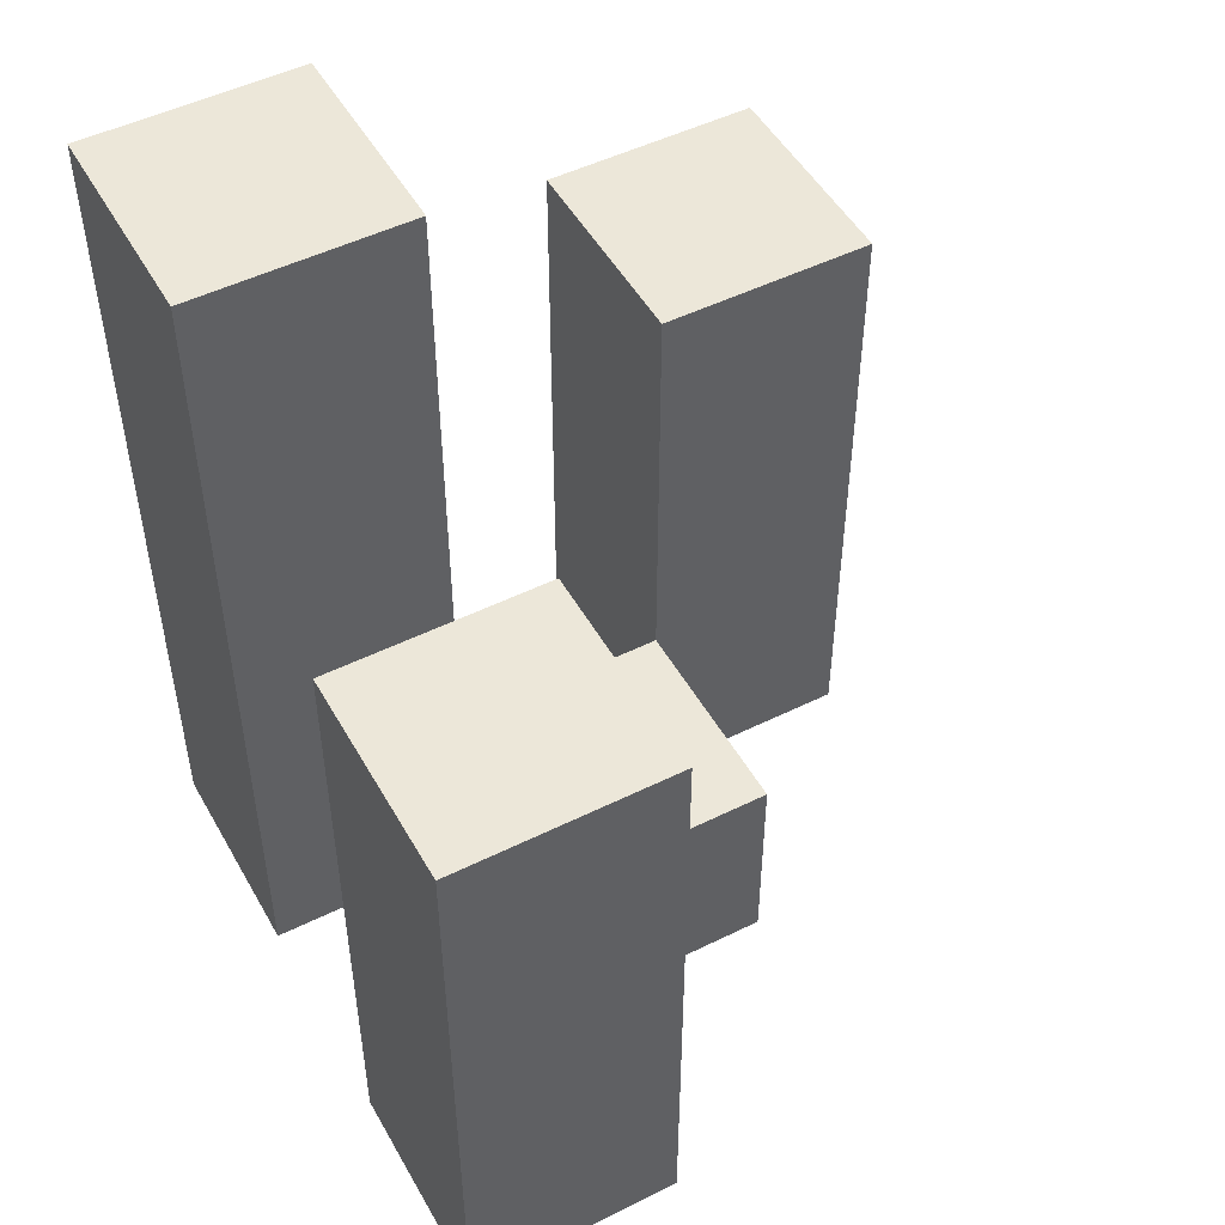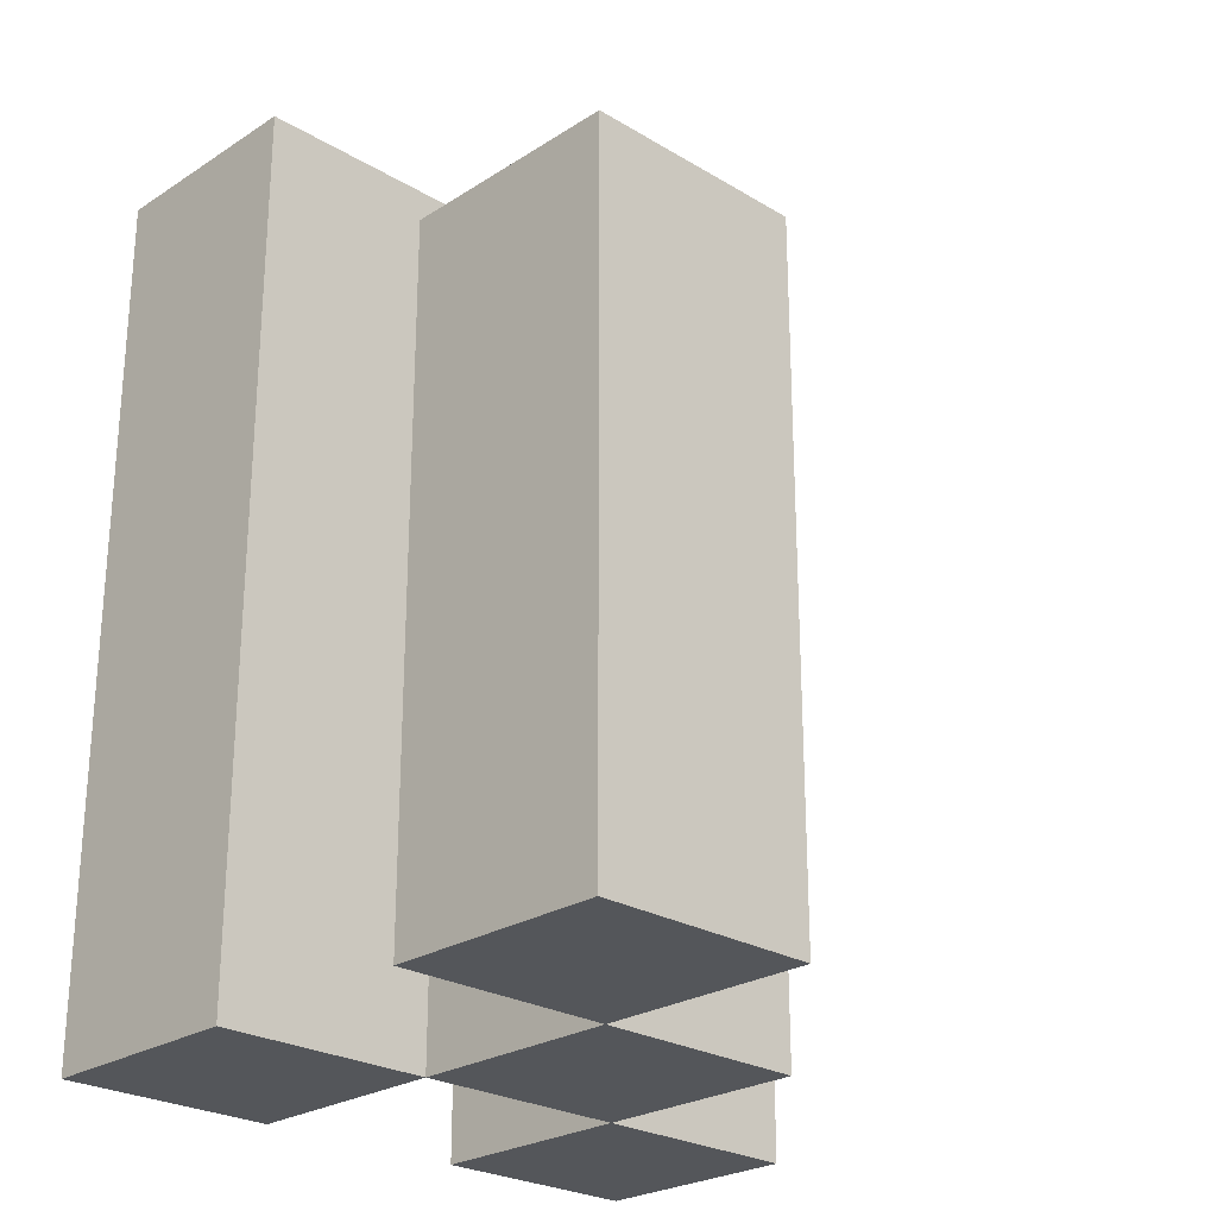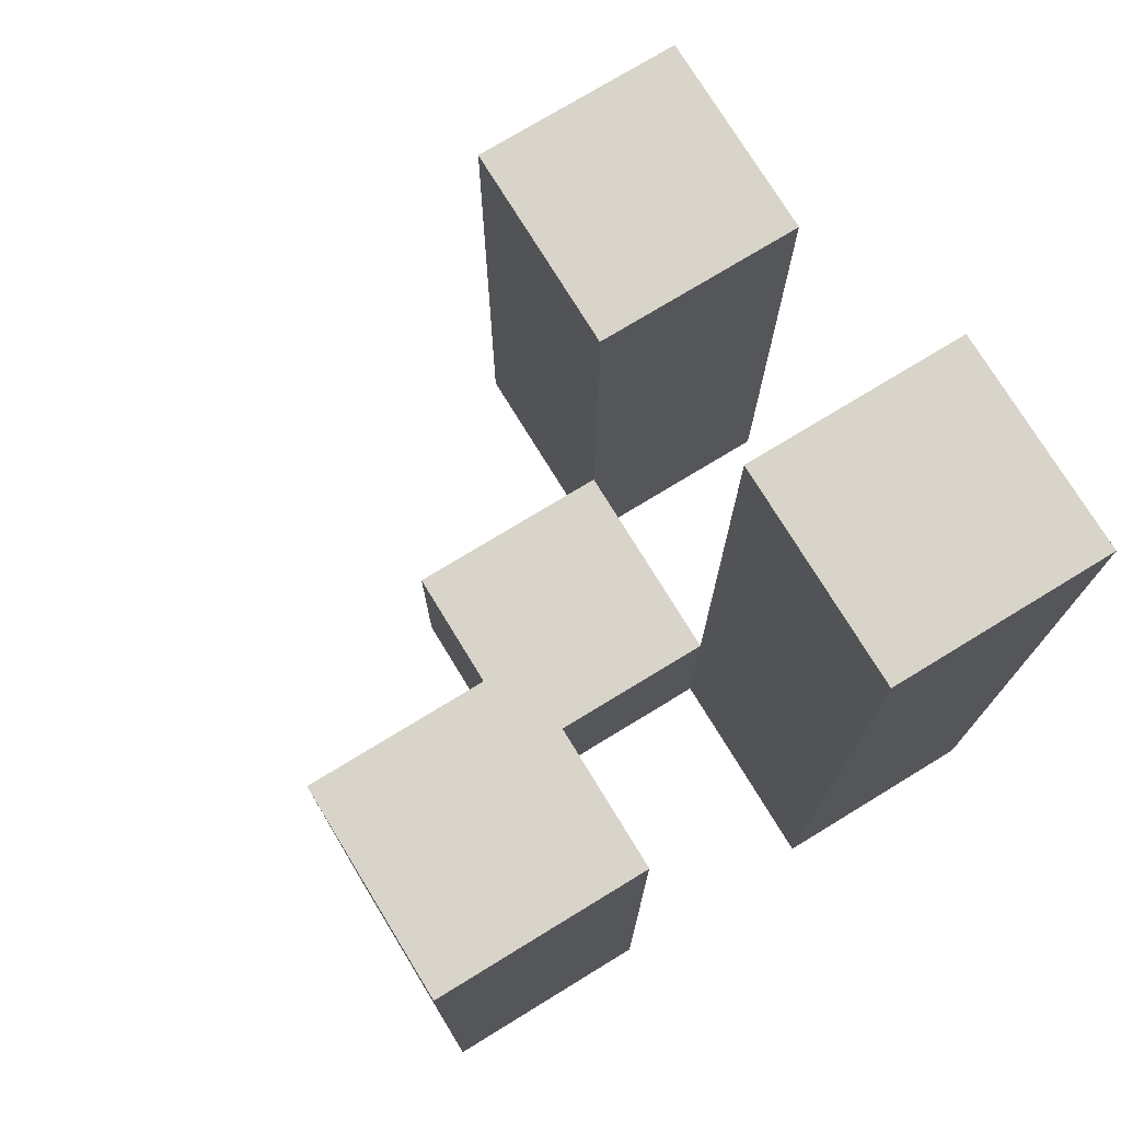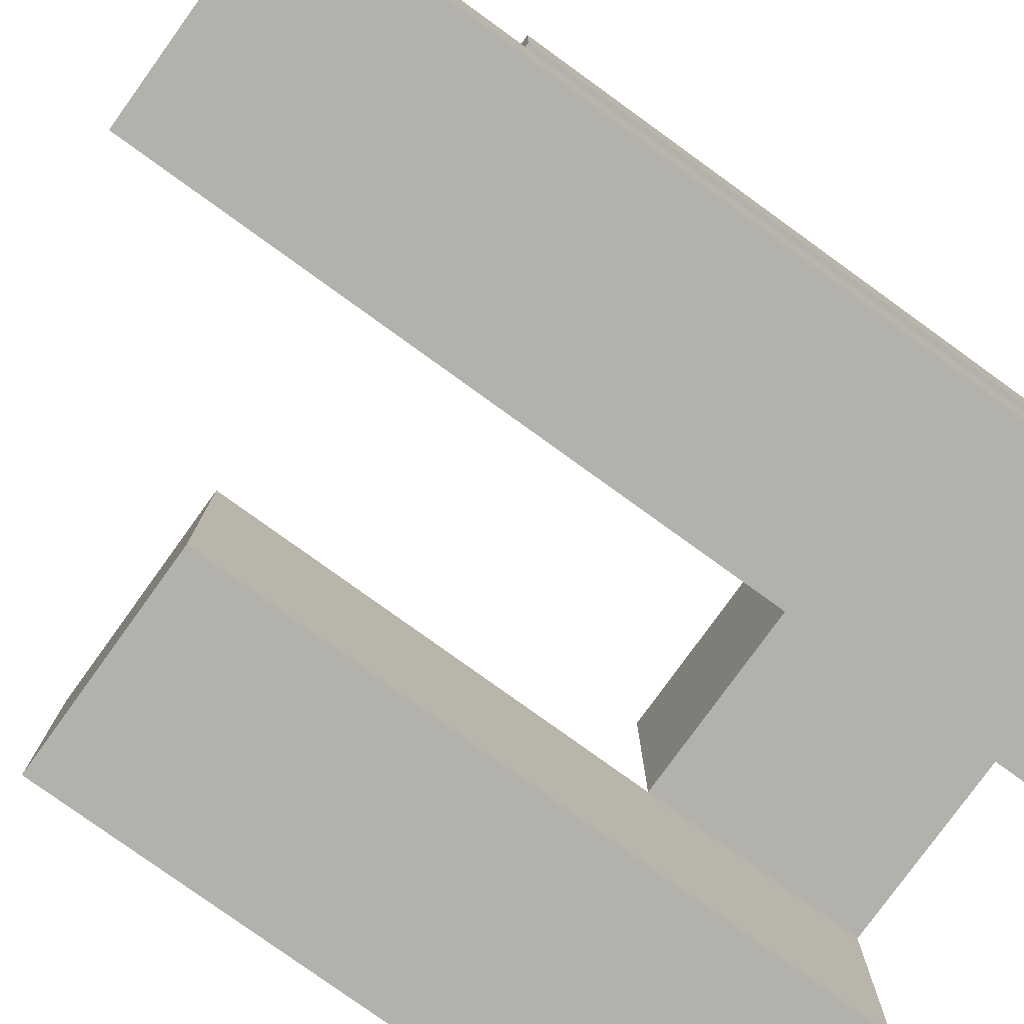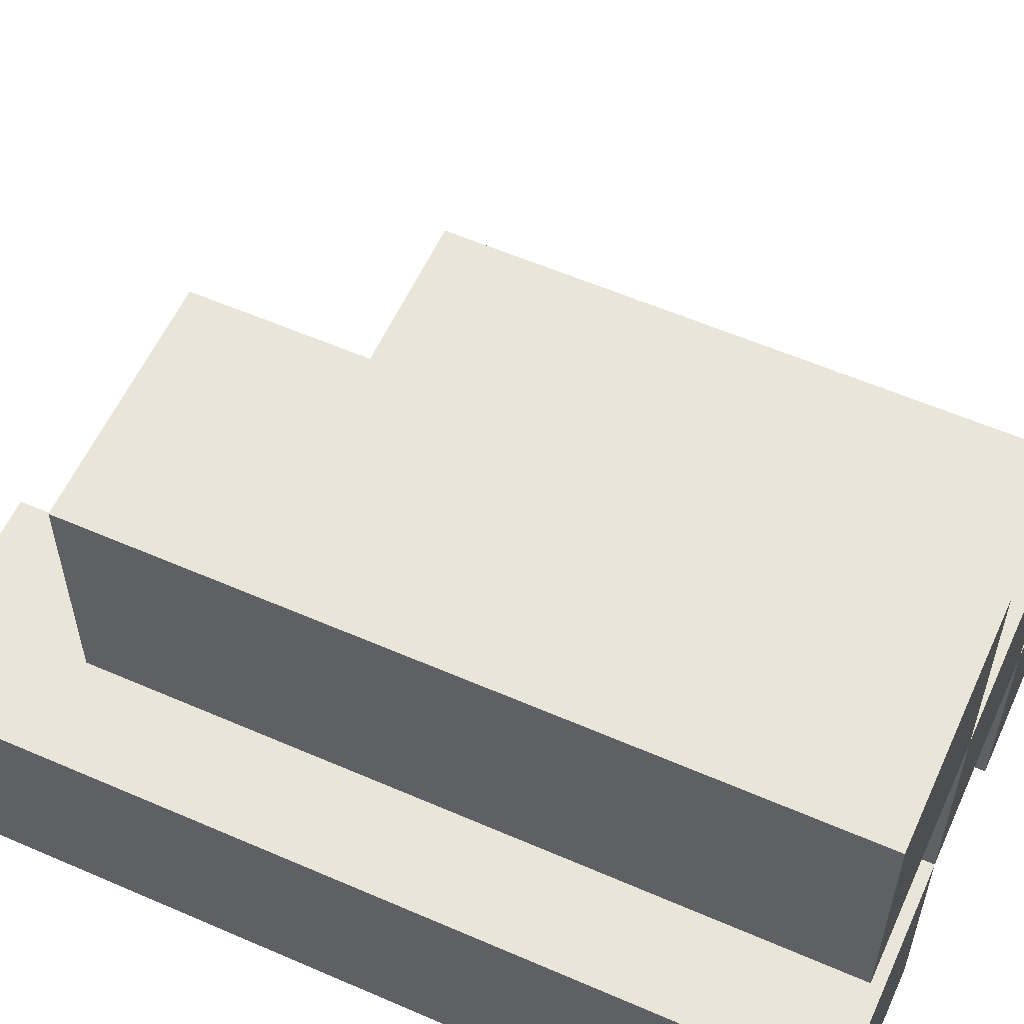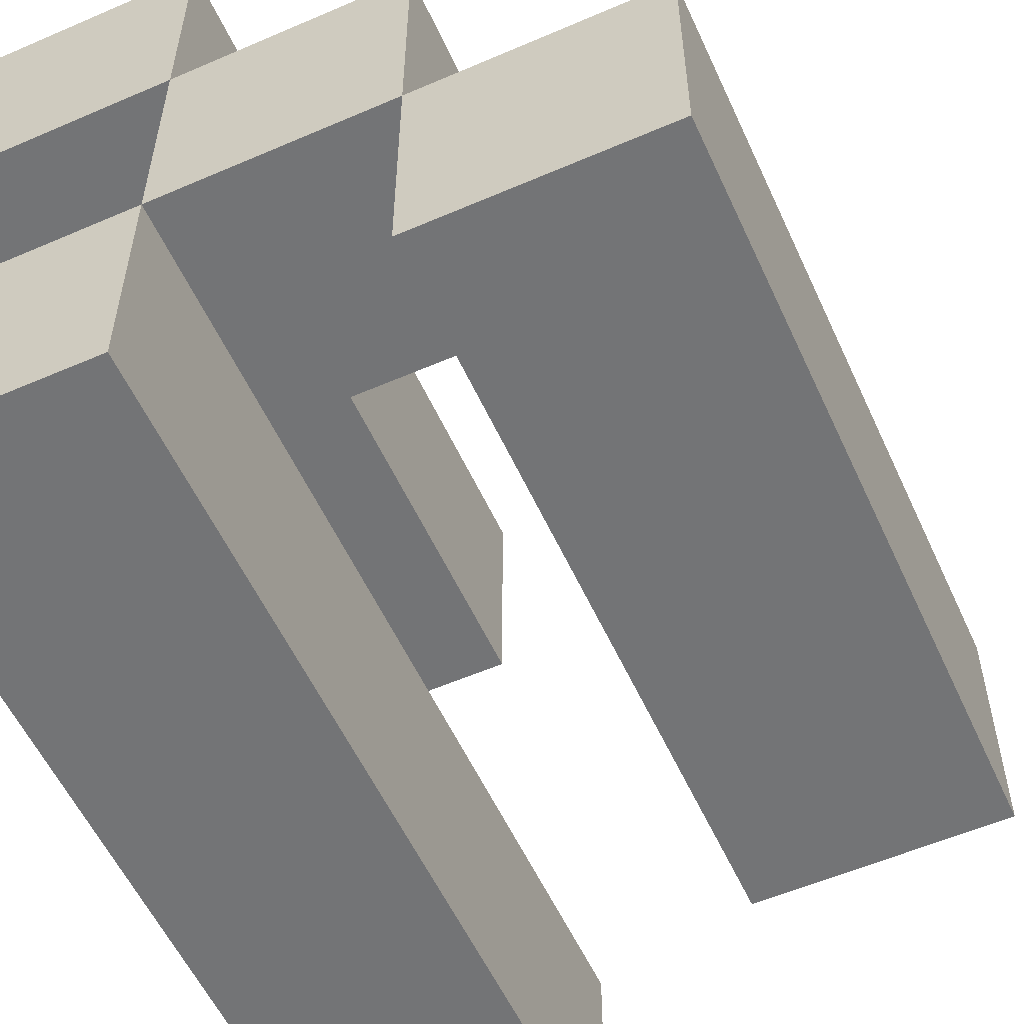
<metadata>
{"format":"obj","ext":"obj","renderer":"f3d","projection":"perspective","resolution":1024,"background":"white","views":[{"elev":49.8,"azim":-28.6,"up":"+Y"},{"elev":-25.2,"azim":-44.1,"up":"+Y"},{"elev":75.0,"azim":148.6,"up":"+Y"},{"elev":-79.0,"azim":-125.8,"up":"+Z"},{"elev":57.7,"azim":-65.7,"up":"+Z"},{"elev":-56.2,"azim":24.4,"up":"+Z"}]}
</metadata>
<code>
o
v 32.2 0.9 15.5
v 32.2 0.9 15.4
v 32.2 0.9 15.3
v 32.2 0.9 15.2
v 32.2 1.2 15.5
v 32.2 1.2 15.4
v 32.2 1.3 15.3
v 32.2 1.3 15.2
v 32.3 0.9 15.4
v 32.3 0.9 15.3
v 32.3 1 15.4
v 32.3 1 15.3
v 32.4 0.9 15.3
v 32.4 0.9 15.2
v 32.4 1 15.3
v 32.4 1.2 15.3
v 32.4 1.2 15.2
v 32.3 0.9 15.5
v 32.3 0.9 15.4
v 32.3 0.9 15.3
v 32.3 0.9 15.2
v 32.3 1 15.4
v 32.3 1 15.3
v 32.3 1.2 15.5
v 32.3 1.2 15.4
v 32.3 1.3 15.3
v 32.3 1.3 15.2
v 32.4 0.9 15.4
v 32.4 0.9 15.3
v 32.4 1 15.4
v 32.4 1 15.3
v 32.5 0.9 15.3
v 32.5 0.9 15.2
v 32.5 1.2 15.3
v 32.5 1.2 15.2
v 32.2 0.9 15.5
v 32.2 1.2 15.5
v 32.3 0.9 15.5
v 32.3 1.2 15.5
v 32.3 0.9 15.4
v 32.3 1 15.4
v 32.4 0.9 15.4
v 32.4 1 15.4
v 32.2 0.9 15.3
v 32.2 1.3 15.3
v 32.3 0.9 15.3
v 32.3 1 15.3
v 32.3 1.3 15.3
v 32.4 0.9 15.3
v 32.4 1 15.3
v 32.4 1.2 15.3
v 32.5 0.9 15.3
v 32.5 1.2 15.3
v 32.2 0.9 15.4
v 32.2 1.2 15.4
v 32.3 0.9 15.4
v 32.3 1 15.4
v 32.3 1.2 15.4
v 32.3 0.9 15.3
v 32.3 1 15.3
v 32.4 0.9 15.3
v 32.4 1 15.3
v 32.2 0.9 15.2
v 32.2 1.3 15.2
v 32.3 0.9 15.2
v 32.3 1.3 15.2
v 32.4 0.9 15.2
v 32.4 1.2 15.2
v 32.5 0.9 15.2
v 32.5 1.2 15.2
v 32.2 0.9 15.5
v 32.3 0.9 15.5
v 32.2 0.9 15.4
v 32.3 0.9 15.4
v 32.4 0.9 15.4
v 32.2 0.9 15.3
v 32.3 0.9 15.3
v 32.4 0.9 15.3
v 32.5 0.9 15.3
v 32.2 0.9 15.2
v 32.3 0.9 15.2
v 32.4 0.9 15.2
v 32.5 0.9 15.2
v 32.3 1 15.4
v 32.4 1 15.4
v 32.3 1 15.3
v 32.4 1 15.3
v 32.2 1.2 15.5
v 32.3 1.2 15.5
v 32.2 1.2 15.4
v 32.3 1.2 15.4
v 32.4 1.2 15.3
v 32.5 1.2 15.3
v 32.4 1.2 15.2
v 32.5 1.2 15.2
v 32.2 1.3 15.3
v 32.3 1.3 15.3
v 32.2 1.3 15.2
v 32.3 1.3 15.2
f 5 2 1
f 6 2 5
f 7 4 3
f 8 4 7
f 11 10 9
f 12 10 11
f 15 14 13
f 16 14 15
f 17 14 16
f 18 19 22
f 20 21 23
f 18 22 24
f 24 22 25
f 23 21 26
f 26 21 27
f 28 29 30
f 30 29 31
f 32 33 34
f 34 33 35
f 38 37 36
f 39 37 38
f 42 41 40
f 43 41 42
f 46 45 44
f 47 45 46
f 48 45 47
f 52 50 49
f 52 51 50
f 53 51 52
f 54 55 56
f 56 55 57
f 57 55 58
f 59 60 61
f 61 60 62
f 63 64 65
f 65 64 66
f 67 68 69
f 69 68 70
f 73 72 71
f 74 72 73
f 77 75 74
f 78 75 77
f 80 77 76
f 81 77 80
f 82 79 78
f 83 79 82
f 84 85 86
f 86 85 87
f 88 89 90
f 90 89 91
f 92 93 94
f 94 93 95
f 96 97 98
f 98 97 99

</code>
